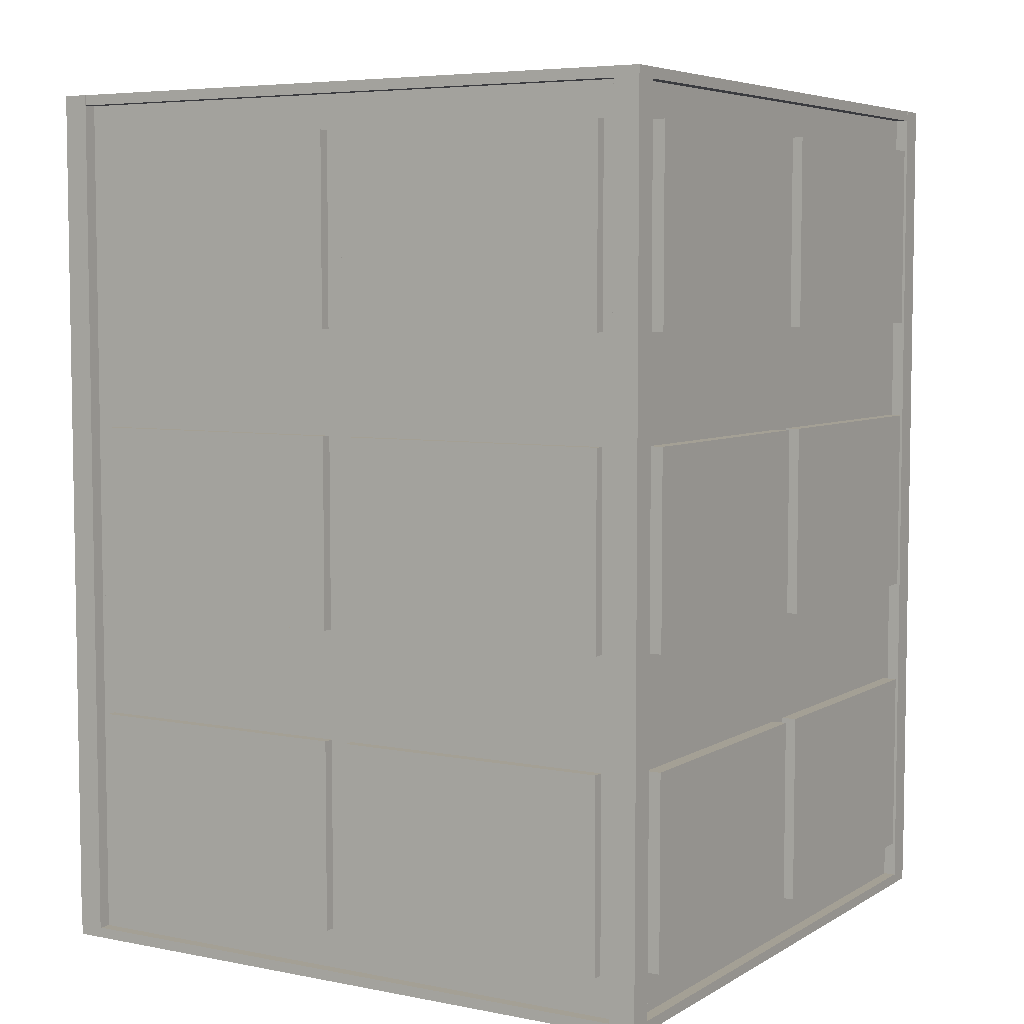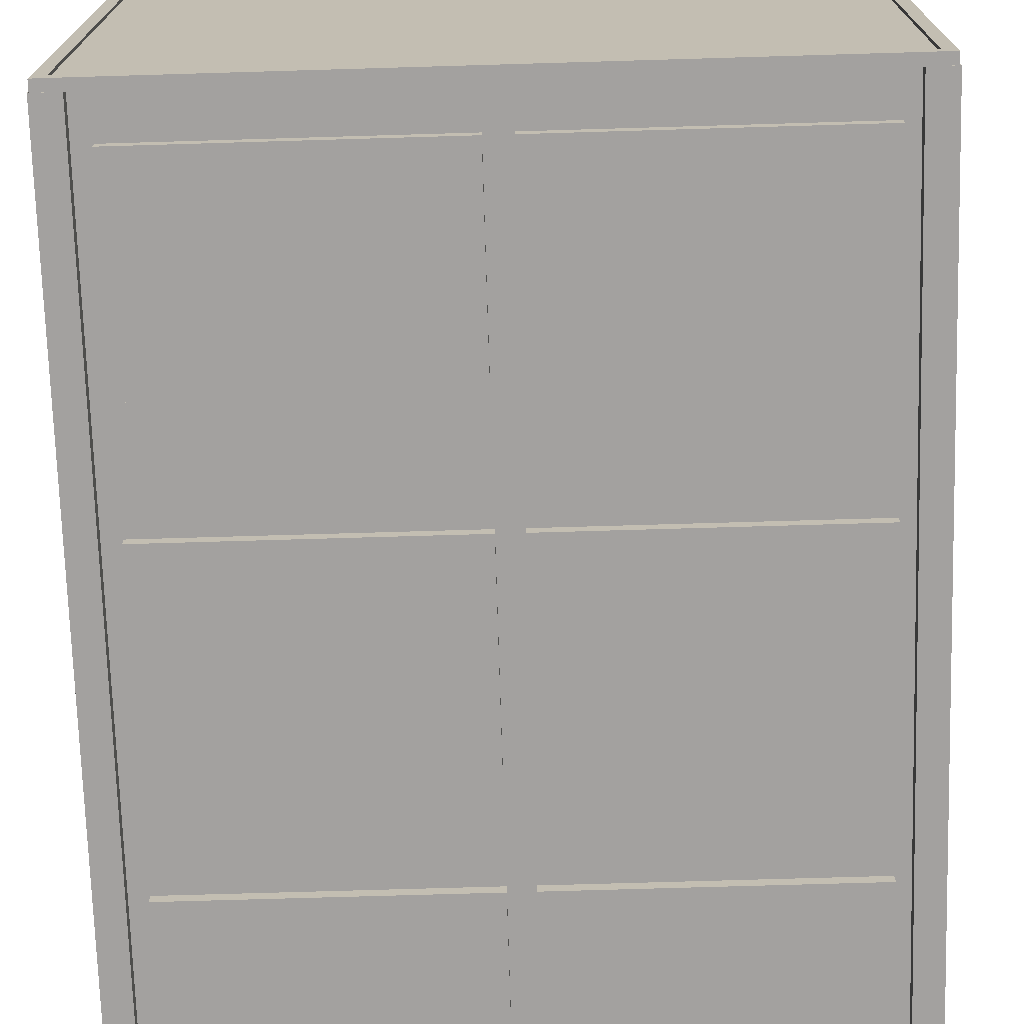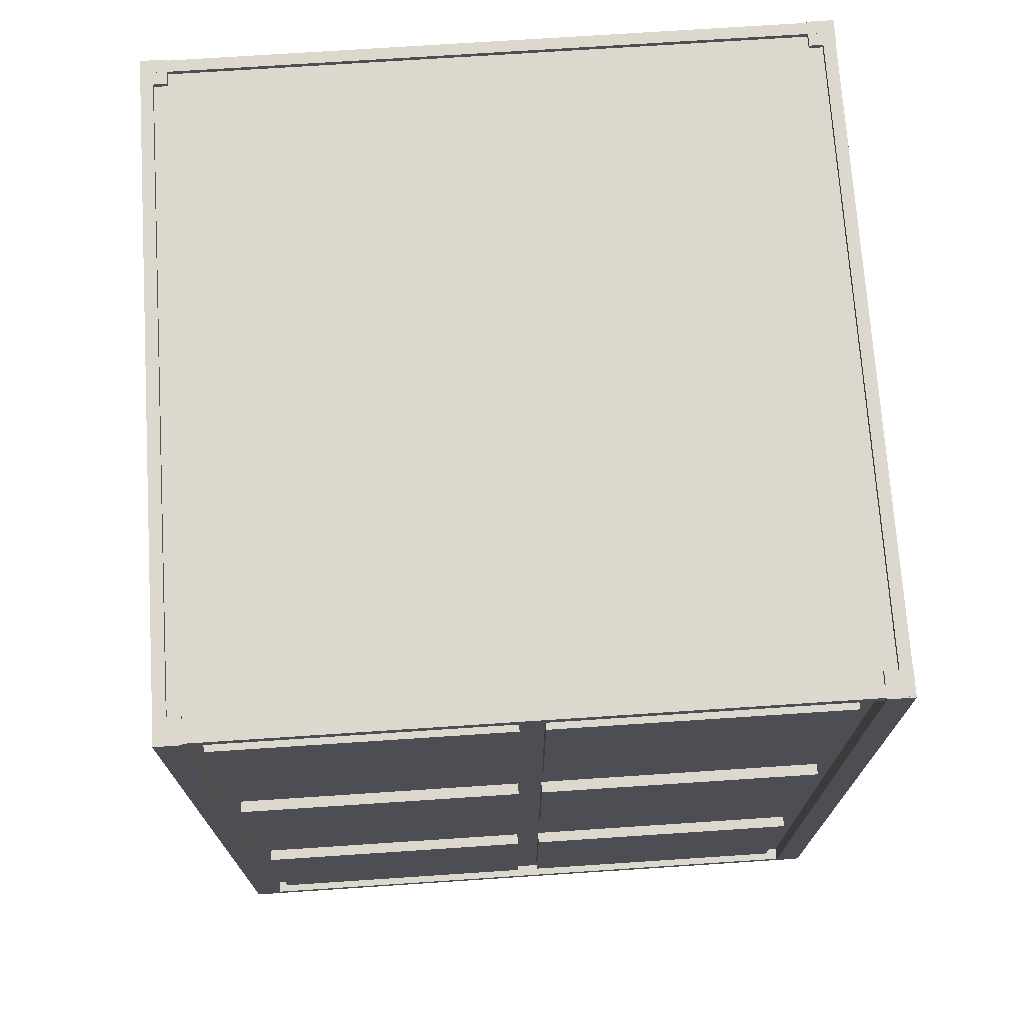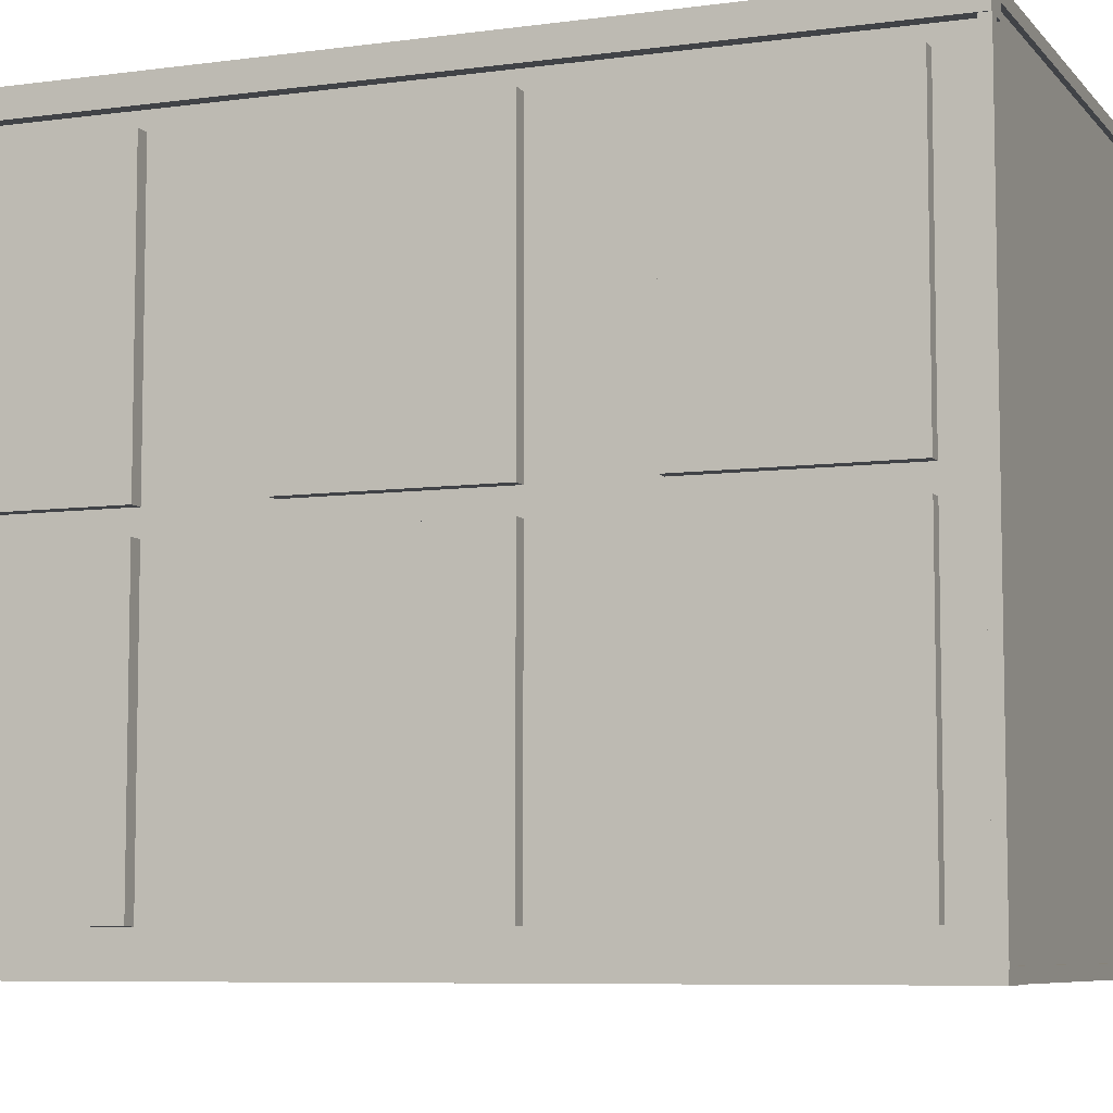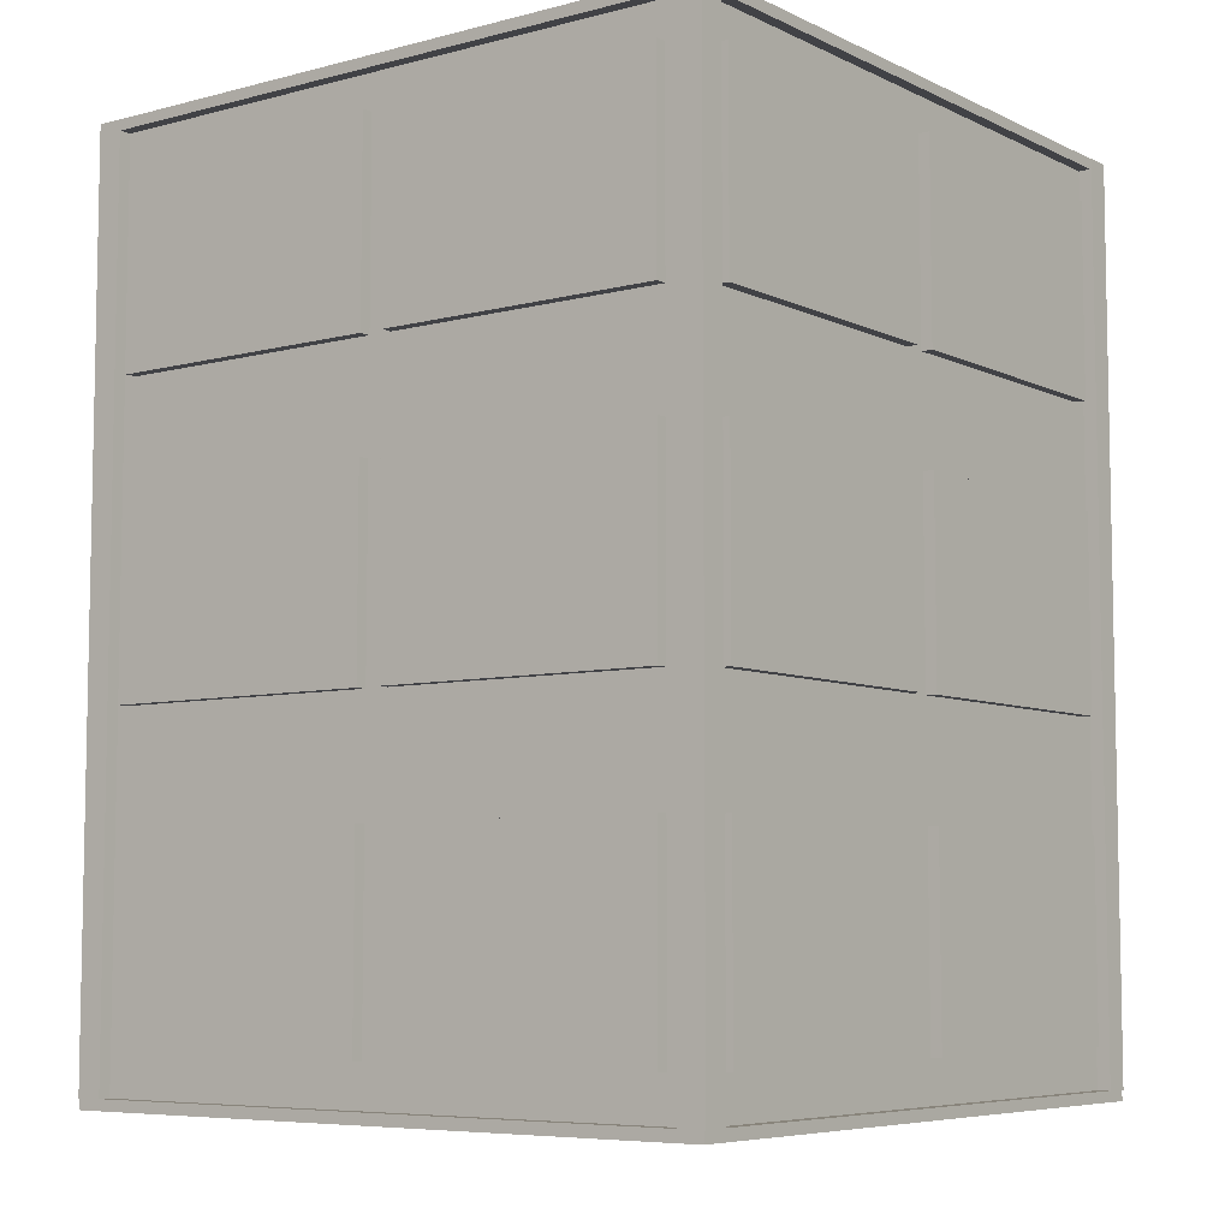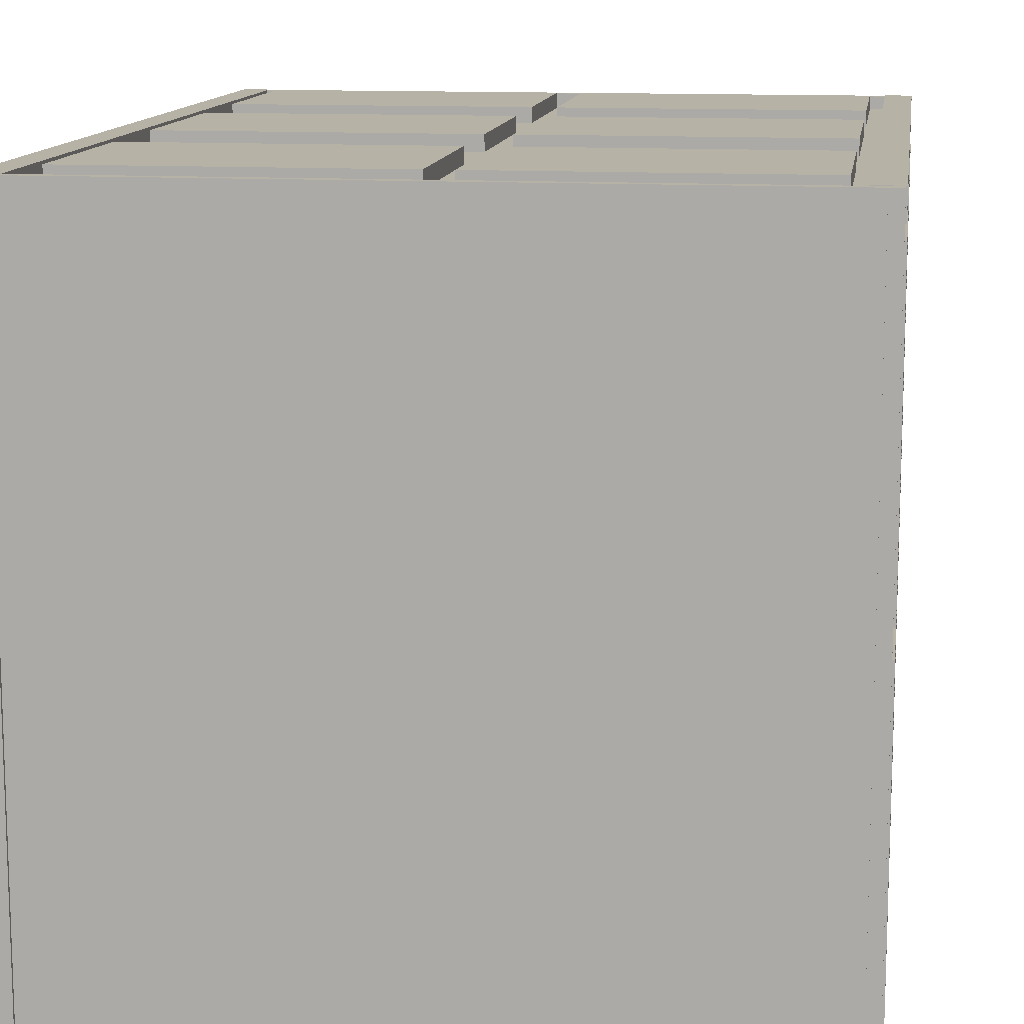
<metadata>
{"format":"obj","ext":"obj","renderer":"f3d","projection":"perspective","resolution":1024,"background":"white","views":[{"elev":5.7,"azim":-59.0,"up":"+Y"},{"elev":-72.3,"azim":1.7,"up":"+Z"},{"elev":72.2,"azim":-93.8,"up":"+Y"},{"elev":-7.1,"azim":111.5,"up":"+Z"},{"elev":-6.7,"azim":-143.0,"up":"+Y"},{"elev":12.3,"azim":7.9,"up":"+Z"}]}
</metadata>
<code>
g default
v 1.726 0.2287 1.492
v 1.726 0.2287 0.04717
v 1.726 1.214 1.492
v 1.726 1.214 0.04717
v 1.651 1.214 1.492
v 1.651 1.214 0.04717
v 1.651 0.2287 1.492
v 1.651 0.2287 0.04717
v 1.726 0.2287 -0.07491
v 1.726 0.2287 -1.52
v 1.726 1.214 -0.07491
v 1.726 1.214 -1.52
v 1.651 1.214 -0.07491
v 1.651 1.214 -1.52
v 1.651 0.2287 -0.07491
v 1.651 0.2287 -1.52
v 0.07272 1.782 1.728
v 1.518 1.782 1.728
v 0.07272 2.768 1.728
v 1.518 2.768 1.728
v 0.07272 2.768 1.653
v 1.518 2.768 1.653
v 0.07272 1.782 1.653
v 1.518 1.782 1.653
v 1.59 0.02132 -1.587
v 1.723 0.02132 -1.587
v 1.59 4.519 -1.587
v 1.723 4.519 -1.587
v 1.59 4.519 -1.72
v 1.723 4.519 -1.72
v 1.59 0.02132 -1.72
v 1.723 0.02132 -1.72
v -1.651 4.466 1.712
v -1.651 4.466 -1.719
v -1.651 4.52 1.712
v -1.651 4.52 -1.719
v -1.713 4.52 1.712
v -1.713 4.52 -1.719
v -1.713 4.466 1.712
v -1.713 4.466 -1.719
v -1.651 4.465 -1.657
v 1.654 4.465 -1.657
v -1.651 4.519 -1.657
v 1.654 4.519 -1.657
v -1.651 4.519 -1.719
v 1.654 4.519 -1.719
v -1.651 4.465 -1.719
v 1.654 4.465 -1.719
v 1.716 4.466 1.712
v 1.716 4.466 -1.719
v 1.716 4.52 1.712
v 1.716 4.52 -1.719
v 1.654 4.52 1.712
v 1.654 4.52 -1.719
v 1.654 4.466 1.712
v 1.654 4.466 -1.719
v -1.651 -0.01677 1.649
v 1.654 -0.01677 1.649
v -1.651 4.494 1.649
v 1.654 4.494 1.649
v -1.651 4.494 -1.656
v 1.654 4.494 -1.656
v -1.651 -0.01677 -1.656
v 1.654 -0.01677 -1.656
v -1.651 4.465 1.712
v 1.654 4.465 1.712
v -1.651 4.519 1.712
v 1.654 4.519 1.712
v -1.651 4.519 1.65
v 1.654 4.519 1.65
v -1.651 4.465 1.65
v 1.654 4.465 1.65
v 0.07272 3.303 -1.639
v 1.518 3.303 -1.639
v 0.07272 4.289 -1.639
v 1.518 4.289 -1.639
v 0.07272 4.289 -1.715
v 1.518 4.289 -1.715
v 0.07272 3.303 -1.715
v 1.518 3.303 -1.715
v 0.07272 1.782 -1.639
v 1.518 1.782 -1.639
v 0.07272 2.768 -1.639
v 1.518 2.768 -1.639
v 0.07272 2.768 -1.715
v 1.518 2.768 -1.715
v 0.07272 1.782 -1.715
v 1.518 1.782 -1.715
v -1.494 1.782 -1.639
v -0.04937 1.782 -1.639
v -1.494 2.768 -1.639
v -0.04937 2.768 -1.639
v -1.494 2.768 -1.715
v -0.04937 2.768 -1.715
v -1.494 1.782 -1.715
v -0.04937 1.782 -1.715
v -1.494 0.2287 -1.639
v -0.04937 0.2287 -1.639
v -1.494 1.214 -1.639
v -0.04937 1.214 -1.639
v -1.494 1.214 -1.715
v -0.04937 1.214 -1.715
v -1.494 0.2287 -1.715
v -0.04937 0.2287 -1.715
v 0.07272 0.2287 -1.639
v 1.518 0.2287 -1.639
v 0.07272 1.214 -1.639
v 1.518 1.214 -1.639
v 0.07272 1.214 -1.715
v 1.518 1.214 -1.715
v 0.07272 0.2287 -1.715
v 1.518 0.2287 -1.715
v -1.632 3.303 1.492
v -1.632 3.303 0.04717
v -1.632 4.289 1.492
v -1.632 4.289 0.04717
v -1.707 4.289 1.492
v -1.707 4.289 0.04717
v -1.707 3.303 1.492
v -1.707 3.303 0.04717
v -1.632 3.303 -0.07491
v -1.632 3.303 -1.52
v -1.632 4.289 -0.07491
v -1.632 4.289 -1.52
v -1.707 4.289 -0.07491
v -1.707 4.289 -1.52
v -1.707 3.303 -0.07491
v -1.707 3.303 -1.52
v -1.632 1.782 -0.07491
v -1.632 1.782 -1.52
v -1.632 2.768 -0.07491
v -1.632 2.768 -1.52
v -1.707 2.768 -0.07491
v -1.707 2.768 -1.52
v -1.707 1.782 -0.07491
v -1.707 1.782 -1.52
v -1.632 1.782 1.492
v -1.632 1.782 0.04717
v -1.632 2.768 1.492
v -1.632 2.768 0.04717
v -1.707 2.768 1.492
v -1.707 2.768 0.04717
v -1.707 1.782 1.492
v -1.707 1.782 0.04717
v -1.632 0.2287 1.492
v -1.632 0.2287 0.04717
v -1.632 1.214 1.492
v -1.632 1.214 0.04717
v -1.707 1.214 1.492
v -1.707 1.214 0.04717
v -1.707 0.2287 1.492
v -1.707 0.2287 0.04717
v -1.632 0.2287 -0.07491
v -1.632 0.2287 -1.52
v -1.632 1.214 -0.07491
v -1.632 1.214 -1.52
v -1.707 1.214 -0.07491
v -1.707 1.214 -1.52
v -1.707 0.2287 -0.07491
v -1.707 0.2287 -1.52
v -1.494 3.303 -1.639
v -0.04937 3.303 -1.639
v -1.494 4.289 -1.639
v -0.04937 4.289 -1.639
v -1.494 4.289 -1.715
v -0.04937 4.289 -1.715
v -1.494 3.303 -1.715
v -0.04937 3.303 -1.715
v 1.726 3.303 1.492
v 1.726 3.303 0.04717
v 1.726 4.289 1.492
v 1.726 4.289 0.04717
v 1.651 4.289 1.492
v 1.651 4.289 0.04717
v 1.651 3.303 1.492
v 1.651 3.303 0.04717
v 1.726 3.303 -0.07491
v 1.726 3.303 -1.52
v 1.726 4.289 -0.07491
v 1.726 4.289 -1.52
v 1.651 4.289 -0.07491
v 1.651 4.289 -1.52
v 1.651 3.303 -0.07491
v 1.651 3.303 -1.52
v 1.726 1.782 -0.07491
v 1.726 1.782 -1.52
v 1.726 2.768 -0.07491
v 1.726 2.768 -1.52
v 1.651 2.768 -0.07491
v 1.651 2.768 -1.52
v 1.651 1.782 -0.07491
v 1.651 1.782 -1.52
v 1.726 1.782 1.492
v 1.726 1.782 0.04717
v 1.726 2.768 1.492
v 1.726 2.768 0.04717
v 1.651 2.768 1.492
v 1.651 2.768 0.04717
v 1.651 1.782 1.492
v 1.651 1.782 0.04717
v -1.494 1.782 1.728
v -0.04937 1.782 1.728
v -1.494 2.768 1.728
v -0.04937 2.768 1.728
v -1.494 2.768 1.653
v -0.04937 2.768 1.653
v -1.494 1.782 1.653
v -0.04937 1.782 1.653
v 0.07272 0.2287 1.728
v 1.518 0.2287 1.728
v 0.07272 1.214 1.728
v 1.518 1.214 1.728
v 0.07272 1.214 1.653
v 1.518 1.214 1.653
v 0.07272 0.2287 1.653
v 1.518 0.2287 1.653
v -1.494 0.2287 1.728
v -0.04937 0.2287 1.728
v -1.494 1.214 1.728
v -0.04937 1.214 1.728
v -1.494 1.214 1.653
v -0.04937 1.214 1.653
v -1.494 0.2287 1.653
v -0.04937 0.2287 1.653
v 0.07272 3.303 1.728
v 1.518 3.303 1.728
v 0.07272 4.289 1.728
v 1.518 4.289 1.728
v 0.07272 4.289 1.653
v 1.518 4.289 1.653
v 0.07272 3.303 1.653
v 1.518 3.303 1.653
v -1.494 3.303 1.728
v -0.04937 3.303 1.728
v -1.494 4.289 1.728
v -0.04937 4.289 1.728
v -1.494 4.289 1.653
v -0.04937 4.289 1.653
v -1.494 3.303 1.653
v -0.04937 3.303 1.653
v -1.719 0.02132 1.713
v -1.586 0.02132 1.713
v -1.719 4.519 1.713
v -1.586 4.519 1.713
v -1.719 4.519 1.58
v -1.586 4.519 1.58
v -1.719 0.02132 1.58
v -1.586 0.02132 1.58
v -1.719 0.02132 -1.587
v -1.586 0.02132 -1.587
v -1.719 4.519 -1.587
v -1.586 4.519 -1.587
v -1.719 4.519 -1.72
v -1.586 4.519 -1.72
v -1.719 0.02132 -1.72
v -1.586 0.02132 -1.72
v -1.651 -0.03167 -1.657
v 1.654 -0.03167 -1.657
v -1.651 0.02219 -1.657
v 1.654 0.02219 -1.657
v -1.651 0.02219 -1.719
v 1.654 0.02219 -1.719
v -1.651 -0.03167 -1.719
v 1.654 -0.03167 -1.719
v -1.651 -0.03116 1.712
v -1.651 -0.03116 -1.719
v -1.651 0.0227 1.712
v -1.651 0.0227 -1.719
v -1.713 0.0227 1.712
v -1.713 0.0227 -1.719
v -1.713 -0.03116 1.712
v -1.713 -0.03116 -1.719
v -1.651 -0.03167 1.712
v 1.654 -0.03167 1.712
v -1.651 0.02219 1.712
v 1.654 0.02219 1.712
v -1.651 0.02219 1.65
v 1.654 0.02219 1.65
v -1.651 -0.03167 1.65
v 1.654 -0.03167 1.65
v 1.716 -0.03116 1.712
v 1.716 -0.03116 -1.719
v 1.716 0.0227 1.712
v 1.716 0.0227 -1.719
v 1.654 0.0227 1.712
v 1.654 0.0227 -1.719
v 1.654 -0.03116 1.712
v 1.654 -0.03116 -1.719
v 1.59 0.02132 1.714
v 1.723 0.02132 1.714
v 1.59 4.519 1.714
v 1.723 4.519 1.714
v 1.59 4.519 1.58
v 1.723 4.519 1.58
v 1.59 0.02132 1.58
v 1.723 0.02132 1.58
g Building_07
f 1 2 4 3
f 3 4 6 5
f 5 6 8 7
f 7 8 2 1
f 2 8 6 4
f 7 1 3 5
f 9 10 12 11
f 11 12 14 13
f 13 14 16 15
f 15 16 10 9
f 10 16 14 12
f 15 9 11 13
f 17 18 20 19
f 19 20 22 21
f 21 22 24 23
f 23 24 18 17
f 18 24 22 20
f 23 17 19 21
f 25 26 28 27
f 27 28 30 29
f 29 30 32 31
f 31 32 26 25
f 26 32 30 28
f 31 25 27 29
f 33 34 36 35
f 35 36 38 37
f 37 38 40 39
f 39 40 34 33
f 34 40 38 36
f 39 33 35 37
f 41 42 44 43
f 43 44 46 45
f 45 46 48 47
f 47 48 42 41
f 42 48 46 44
f 47 41 43 45
f 49 50 52 51
f 51 52 54 53
f 53 54 56 55
f 55 56 50 49
f 50 56 54 52
f 55 49 51 53
f 57 58 60 59
f 59 60 62 61
f 61 62 64 63
f 63 64 58 57
f 58 64 62 60
f 63 57 59 61
f 65 66 68 67
f 67 68 70 69
f 69 70 72 71
f 71 72 66 65
f 66 72 70 68
f 71 65 67 69
f 73 74 76 75
f 75 76 78 77
f 77 78 80 79
f 79 80 74 73
f 74 80 78 76
f 79 73 75 77
f 81 82 84 83
f 83 84 86 85
f 85 86 88 87
f 87 88 82 81
f 82 88 86 84
f 87 81 83 85
f 89 90 92 91
f 91 92 94 93
f 93 94 96 95
f 95 96 90 89
f 90 96 94 92
f 95 89 91 93
f 97 98 100 99
f 99 100 102 101
f 101 102 104 103
f 103 104 98 97
f 98 104 102 100
f 103 97 99 101
f 105 106 108 107
f 107 108 110 109
f 109 110 112 111
f 111 112 106 105
f 106 112 110 108
f 111 105 107 109
f 113 114 116 115
f 115 116 118 117
f 117 118 120 119
f 119 120 114 113
f 114 120 118 116
f 119 113 115 117
f 121 122 124 123
f 123 124 126 125
f 125 126 128 127
f 127 128 122 121
f 122 128 126 124
f 127 121 123 125
f 129 130 132 131
f 131 132 134 133
f 133 134 136 135
f 135 136 130 129
f 130 136 134 132
f 135 129 131 133
f 137 138 140 139
f 139 140 142 141
f 141 142 144 143
f 143 144 138 137
f 138 144 142 140
f 143 137 139 141
f 145 146 148 147
f 147 148 150 149
f 149 150 152 151
f 151 152 146 145
f 146 152 150 148
f 151 145 147 149
f 153 154 156 155
f 155 156 158 157
f 157 158 160 159
f 159 160 154 153
f 154 160 158 156
f 159 153 155 157
f 161 162 164 163
f 163 164 166 165
f 165 166 168 167
f 167 168 162 161
f 162 168 166 164
f 167 161 163 165
f 169 170 172 171
f 171 172 174 173
f 173 174 176 175
f 175 176 170 169
f 170 176 174 172
f 175 169 171 173
f 177 178 180 179
f 179 180 182 181
f 181 182 184 183
f 183 184 178 177
f 178 184 182 180
f 183 177 179 181
f 185 186 188 187
f 187 188 190 189
f 189 190 192 191
f 191 192 186 185
f 186 192 190 188
f 191 185 187 189
f 193 194 196 195
f 195 196 198 197
f 197 198 200 199
f 199 200 194 193
f 194 200 198 196
f 199 193 195 197
f 201 202 204 203
f 203 204 206 205
f 205 206 208 207
f 207 208 202 201
f 202 208 206 204
f 207 201 203 205
f 209 210 212 211
f 211 212 214 213
f 213 214 216 215
f 215 216 210 209
f 210 216 214 212
f 215 209 211 213
f 217 218 220 219
f 219 220 222 221
f 221 222 224 223
f 223 224 218 217
f 218 224 222 220
f 223 217 219 221
f 225 226 228 227
f 227 228 230 229
f 229 230 232 231
f 231 232 226 225
f 226 232 230 228
f 231 225 227 229
f 233 234 236 235
f 235 236 238 237
f 237 238 240 239
f 239 240 234 233
f 234 240 238 236
f 239 233 235 237
f 241 242 244 243
f 243 244 246 245
f 245 246 248 247
f 247 248 242 241
f 242 248 246 244
f 247 241 243 245
f 249 250 252 251
f 251 252 254 253
f 253 254 256 255
f 255 256 250 249
f 250 256 254 252
f 255 249 251 253
f 257 258 260 259
f 259 260 262 261
f 261 262 264 263
f 263 264 258 257
f 258 264 262 260
f 263 257 259 261
f 265 266 268 267
f 267 268 270 269
f 269 270 272 271
f 271 272 266 265
f 266 272 270 268
f 271 265 267 269
f 273 274 276 275
f 275 276 278 277
f 277 278 280 279
f 279 280 274 273
f 274 280 278 276
f 279 273 275 277
f 281 282 284 283
f 283 284 286 285
f 285 286 288 287
f 287 288 282 281
f 282 288 286 284
f 287 281 283 285
f 289 290 292 291
f 291 292 294 293
f 293 294 296 295
f 295 296 290 289
f 290 296 294 292
f 295 289 291 293

</code>
